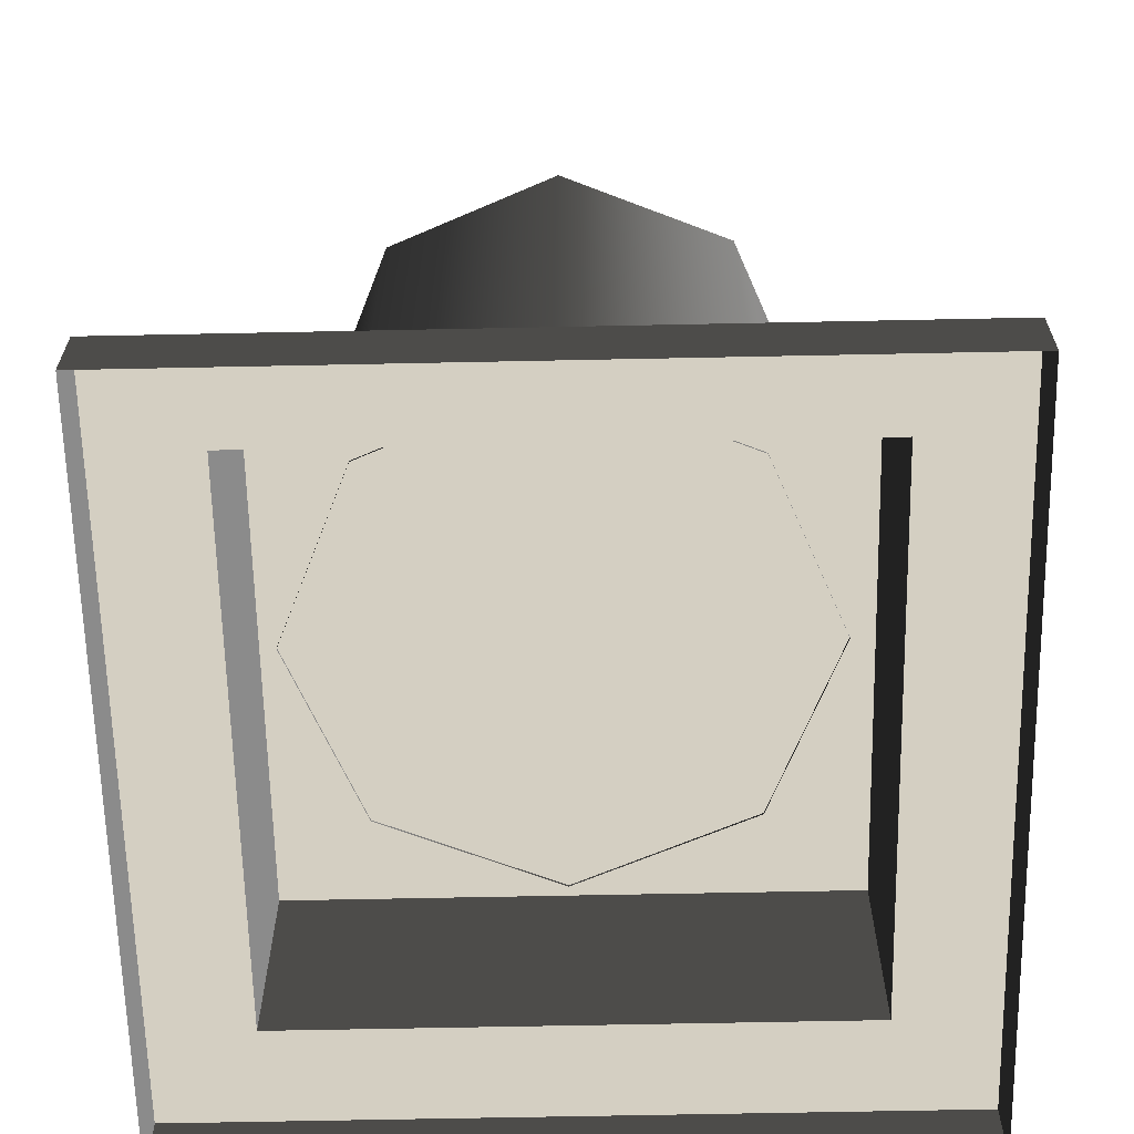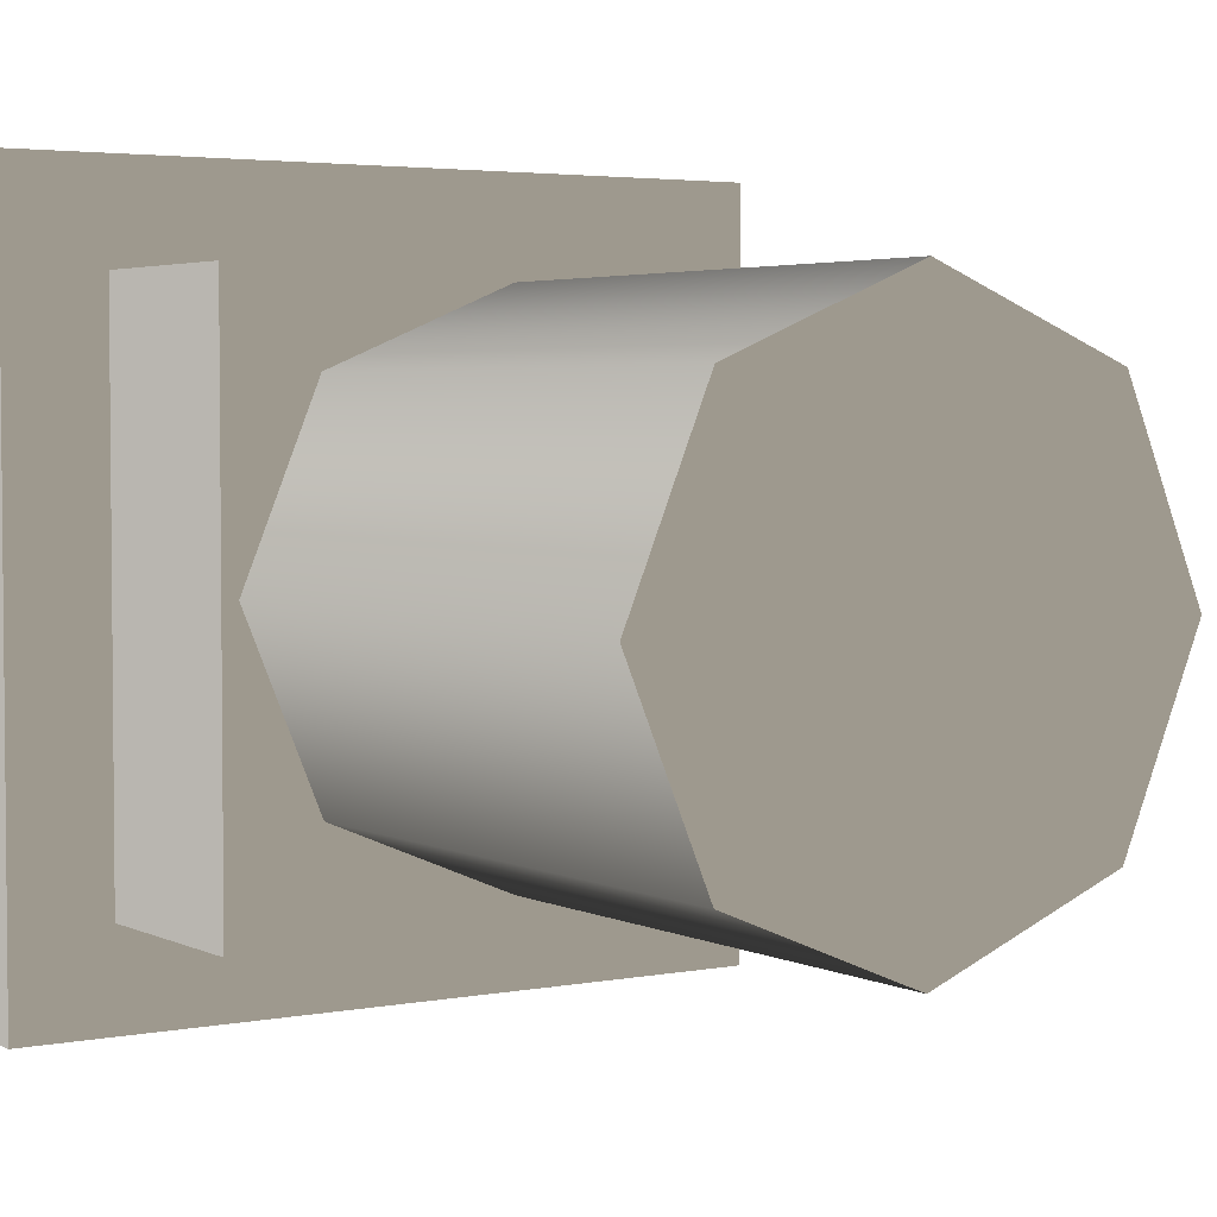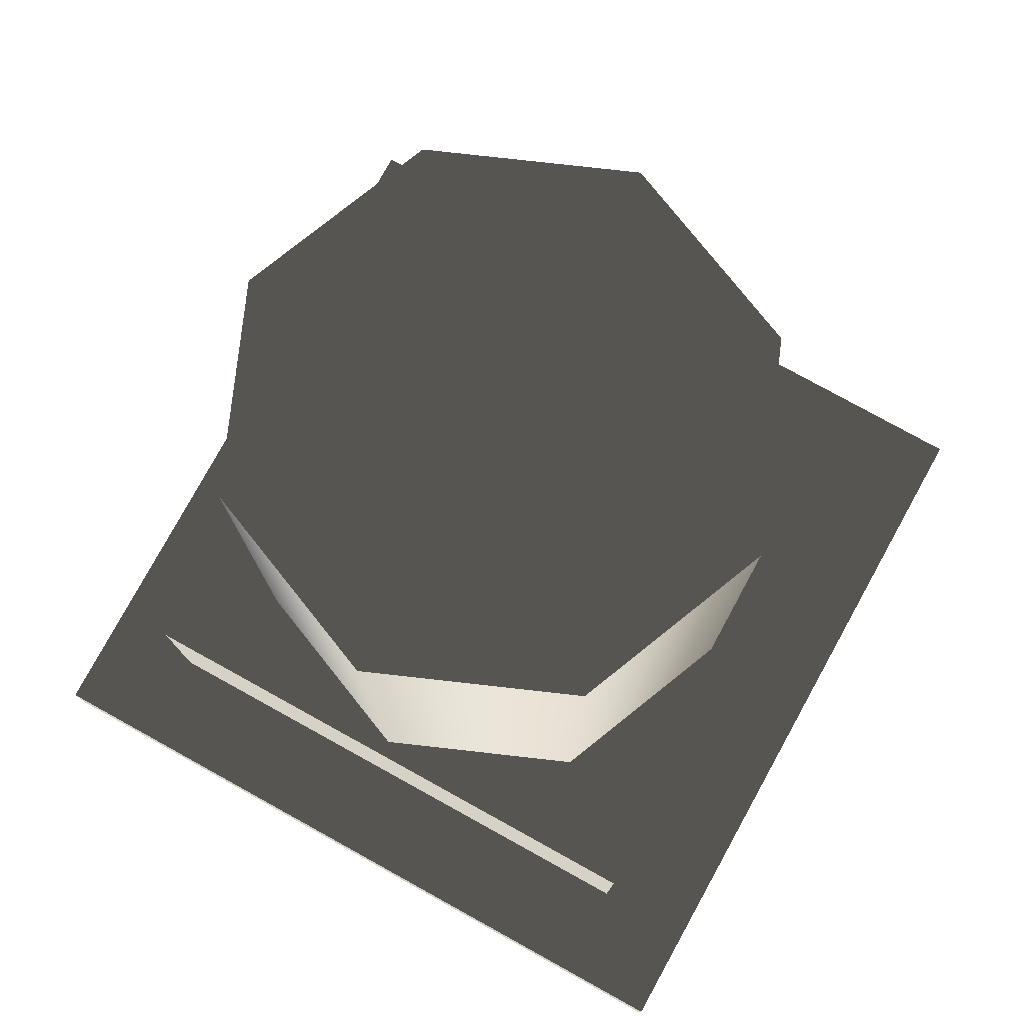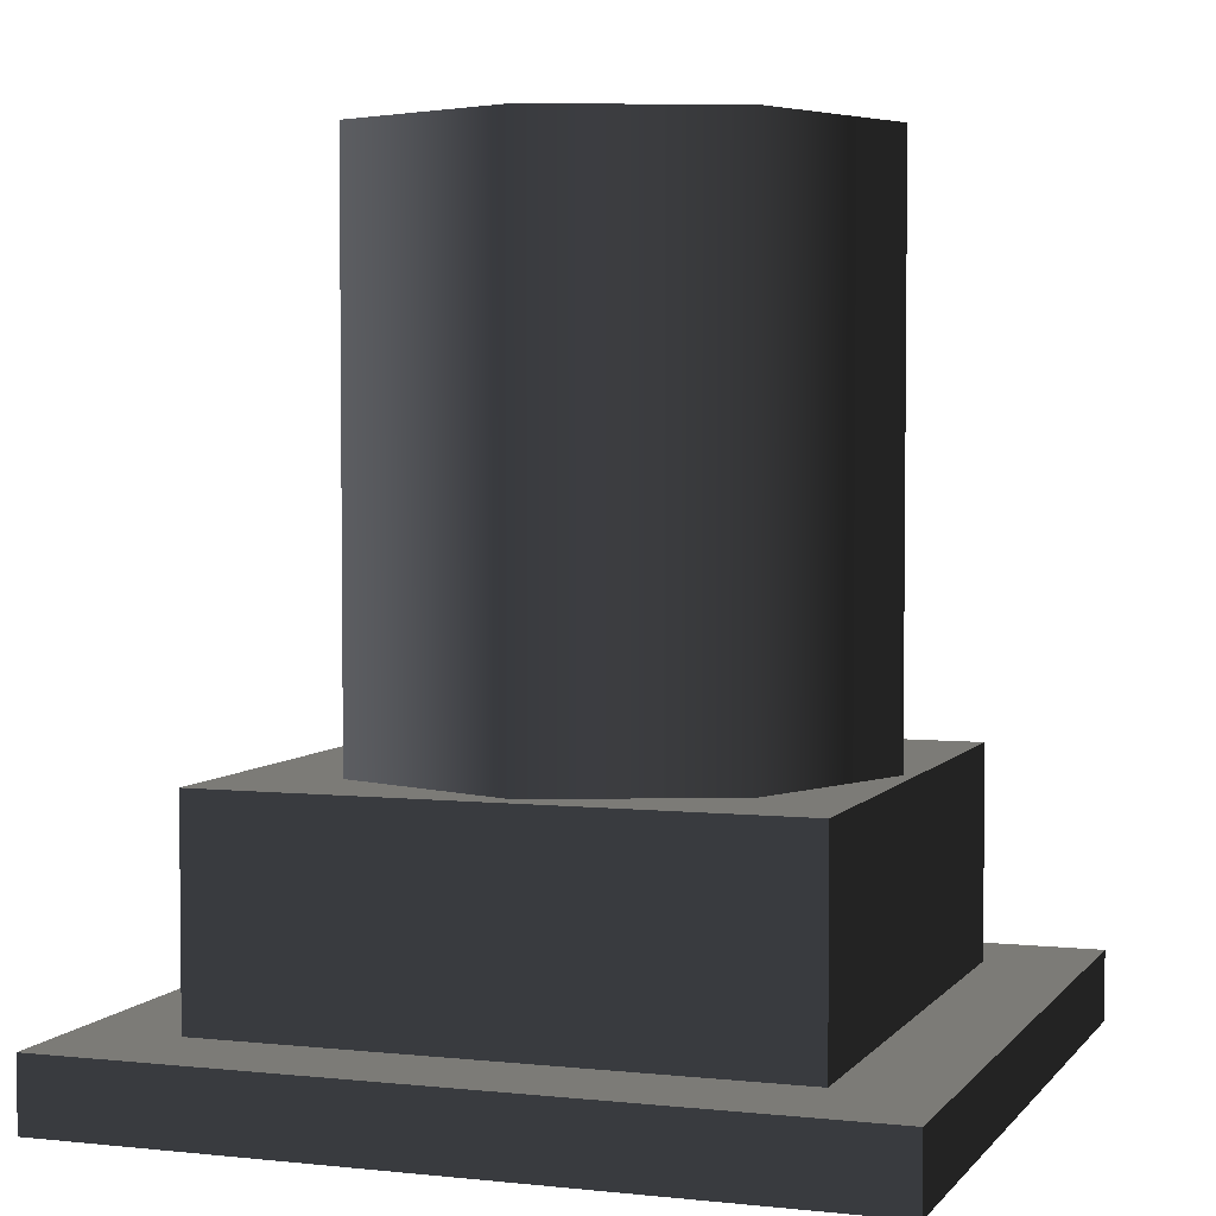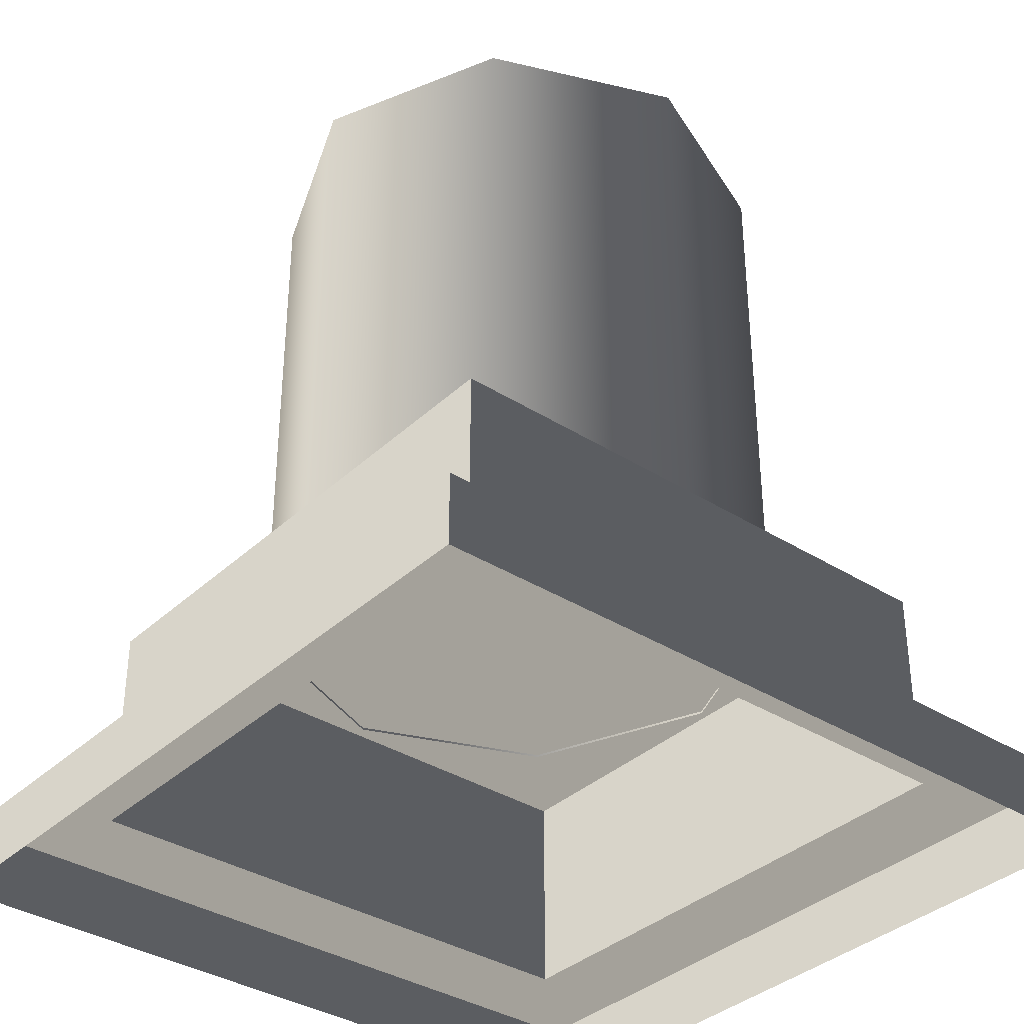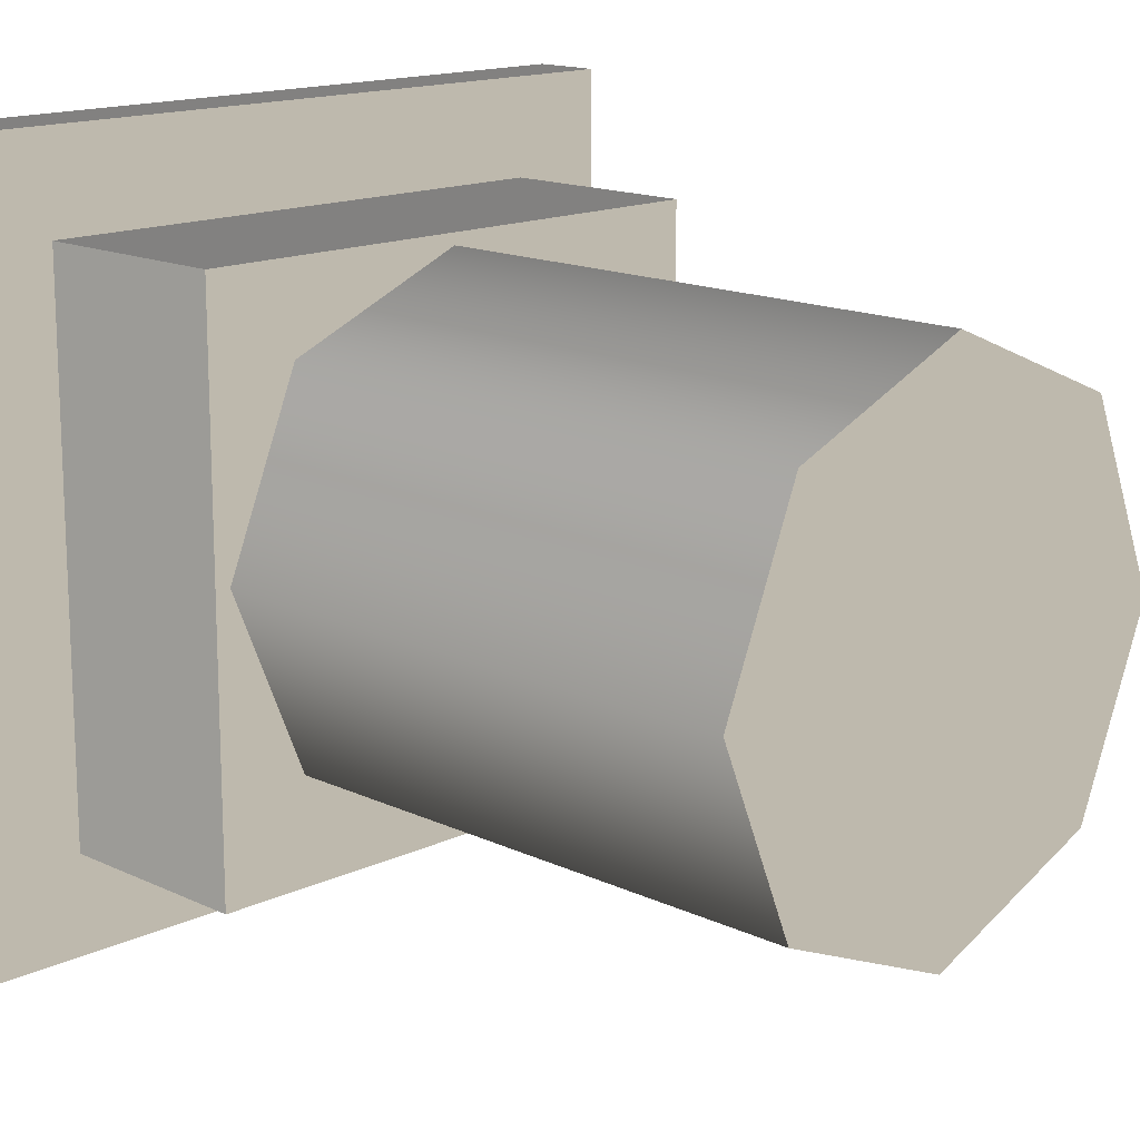
<metadata>
{"format":"obj","ext":"obj","renderer":"f3d","projection":"perspective","resolution":1024,"background":"white","views":[{"elev":-63.9,"azim":1.2,"up":"+Z"},{"elev":3.5,"azim":-33.1,"up":"+Y"},{"elev":78.4,"azim":-61.1,"up":"+Z"},{"elev":3.8,"azim":109.5,"up":"+Z"},{"elev":-36.0,"azim":50.3,"up":"+Z"},{"elev":15.2,"azim":-45.0,"up":"+Y"}]}
</metadata>
<code>
v -8.609 27.22 19.52
v -13.97 40.16 58.89
v -13.97 40.16 19.52
v -8.609 27.22 58.89
v -13.97 14.28 19.52
v -13.97 14.28 58.89
v -26.91 8.915 19.52
v -13.97 14.28 58.89
v -13.97 14.28 19.52
v -26.91 8.915 58.89
v -39.85 14.28 19.52
v -39.85 14.28 58.89
v -45.22 27.22 19.52
v -39.85 14.28 58.89
v -39.85 14.28 19.52
v -45.22 27.22 58.89
v -39.86 40.16 19.52
v -39.86 40.16 58.89
v -26.91 45.52 19.52
v -39.86 40.16 58.89
v -39.86 40.16 19.52
v -26.91 45.52 58.89
v -13.97 40.16 19.52
v -13.97 40.16 58.89
v -13.97 40.16 58.89
v -39.86 40.16 58.89
v -26.91 45.52 58.89
v -13.97 14.28 58.89
v -8.609 27.22 58.89
v -39.85 14.28 58.89
v -45.22 27.22 58.89
v -26.91 8.915 58.89
v -46.33 6.959 19.69
v -6.959 46.33 19.69
v -6.959 6.959 19.69
v -46.33 46.33 19.69
v 0.001176 -0.0004919 3.012e-20
v -53.29 -0.0007272 4.921
v 0.001176 -0.0004919 4.921
v -53.29 -0.0007272 4.453e-20
v 0.001016 53.29 -3.263e-15
v 0.001176 -0.0004919 4.921
v 0.001016 53.29 4.921
v 0.001176 -0.0004919 3.012e-20
v -53.29 53.29 -3.263e-15
v 0.001016 53.29 4.921
v -53.29 53.29 4.921
v 0.001016 53.29 -3.263e-15
v -53.29 -0.0007272 4.453e-20
v -53.29 53.29 4.921
v -53.29 -0.0007272 4.921
v -53.29 53.29 -3.263e-15
v -6.959 6.959 19.69
v -46.33 6.959 4.921
v -46.33 6.959 19.69
v -6.959 6.959 4.921
v -6.959 46.33 19.69
v -6.959 6.959 4.921
v -6.959 6.959 19.69
v -6.959 46.33 4.921
v -46.33 46.33 19.69
v -6.959 46.33 4.921
v -6.959 46.33 19.69
v -46.33 46.33 4.921
v -46.33 6.959 19.69
v -46.33 46.33 4.921
v -46.33 46.33 19.69
v -46.33 6.959 4.921
v -46.33 46.33 4.921
v 0.001016 53.29 4.921
v -6.959 46.33 4.921
v -53.29 53.29 4.921
v 0.001176 -0.0004919 4.921
v -46.33 6.959 4.921
v -6.959 6.959 4.921
v -53.29 -0.0007272 4.921
g Roof_AirExitB_7613_39
f 1 3 2
f 2 4 1
f 5 1 4
f 4 6 5
f 7 9 8
f 8 10 7
f 11 7 10
f 10 12 11
f 13 15 14
f 14 16 13
f 17 13 16
f 16 18 17
f 19 21 20
f 20 22 19
f 23 19 22
f 22 24 23
f 25 27 26
f 25 26 28
f 29 25 28
f 26 30 28
f 26 31 30
f 30 32 28
f 33 35 34
f 34 36 33
f 37 39 38
f 38 40 37
f 41 43 42
f 42 44 41
f 45 47 46
f 46 48 45
f 49 51 50
f 50 52 49
f 53 55 54
f 54 56 53
f 57 59 58
f 58 60 57
f 61 63 62
f 62 64 61
f 65 67 66
f 66 68 65
f 69 71 70
f 70 72 69
f 73 70 71
f 74 69 72
f 71 75 73
f 72 76 74
f 76 73 75
f 75 74 76

</code>
